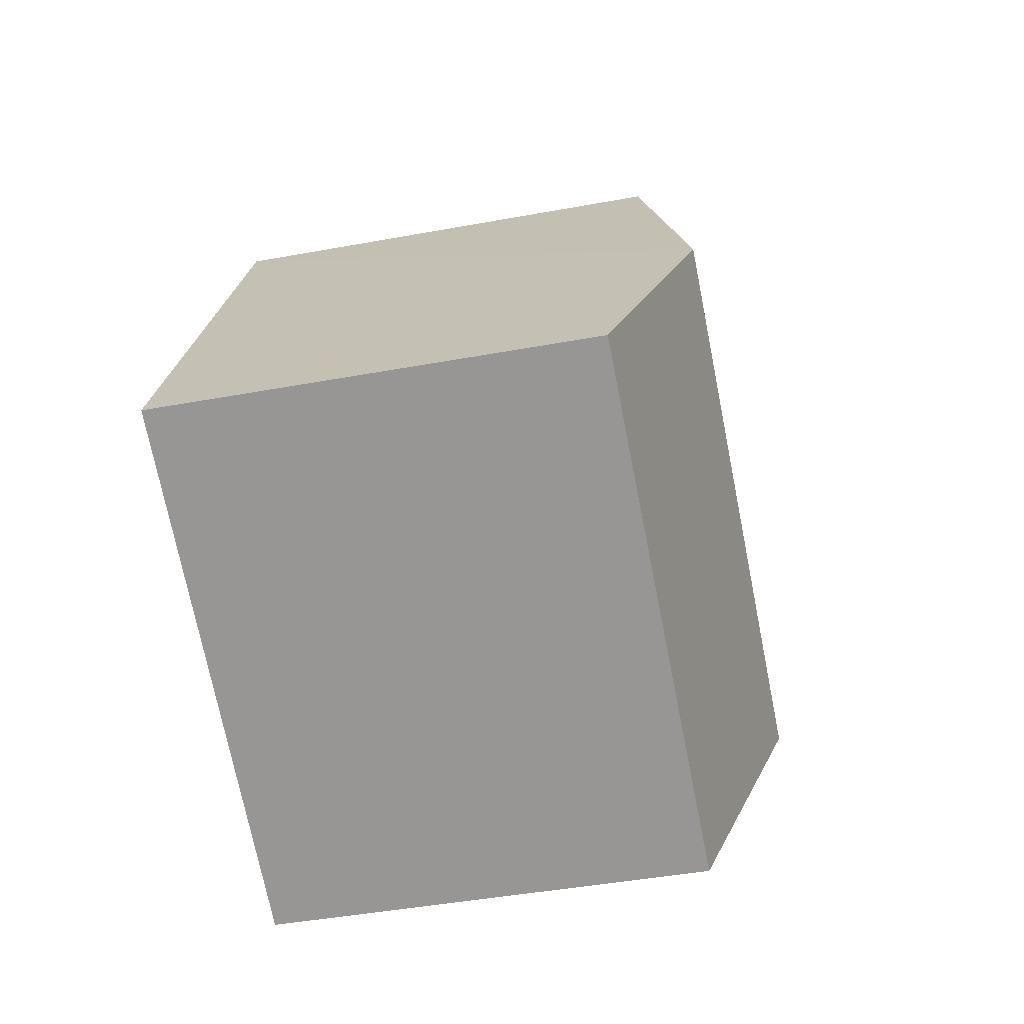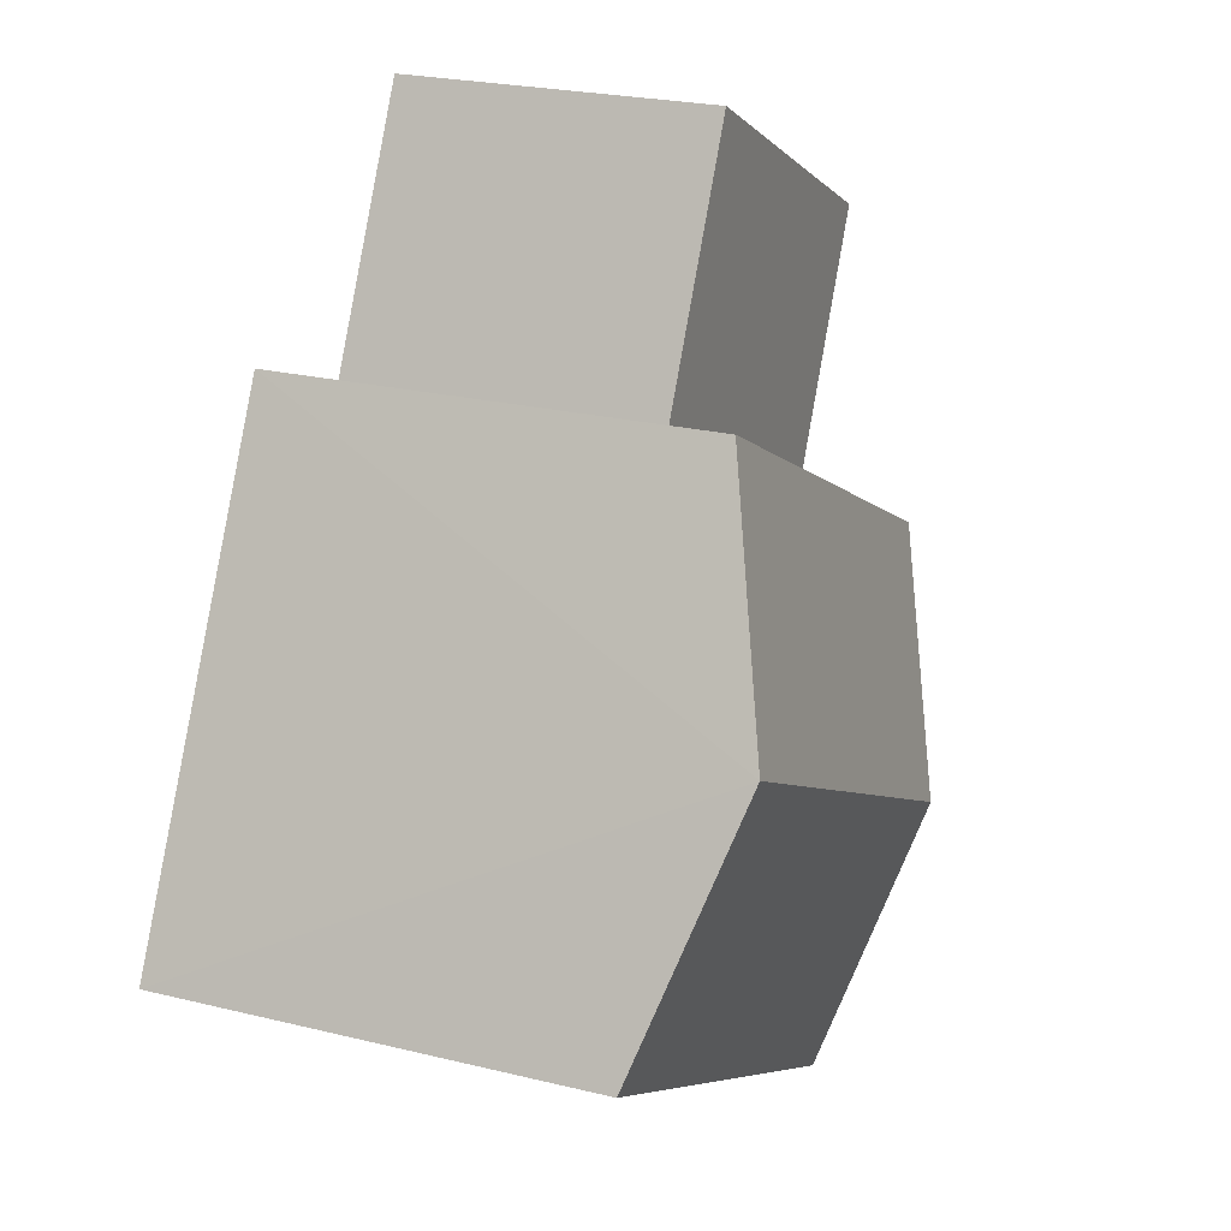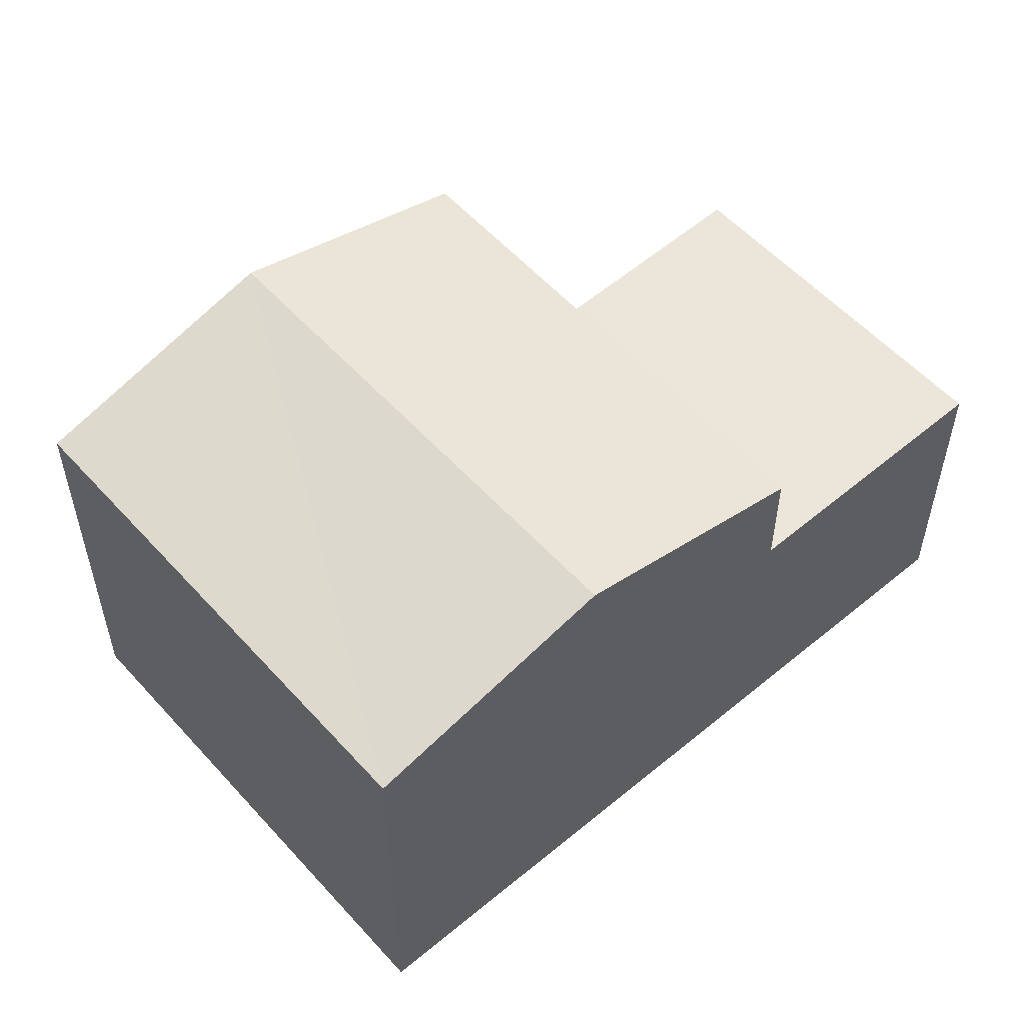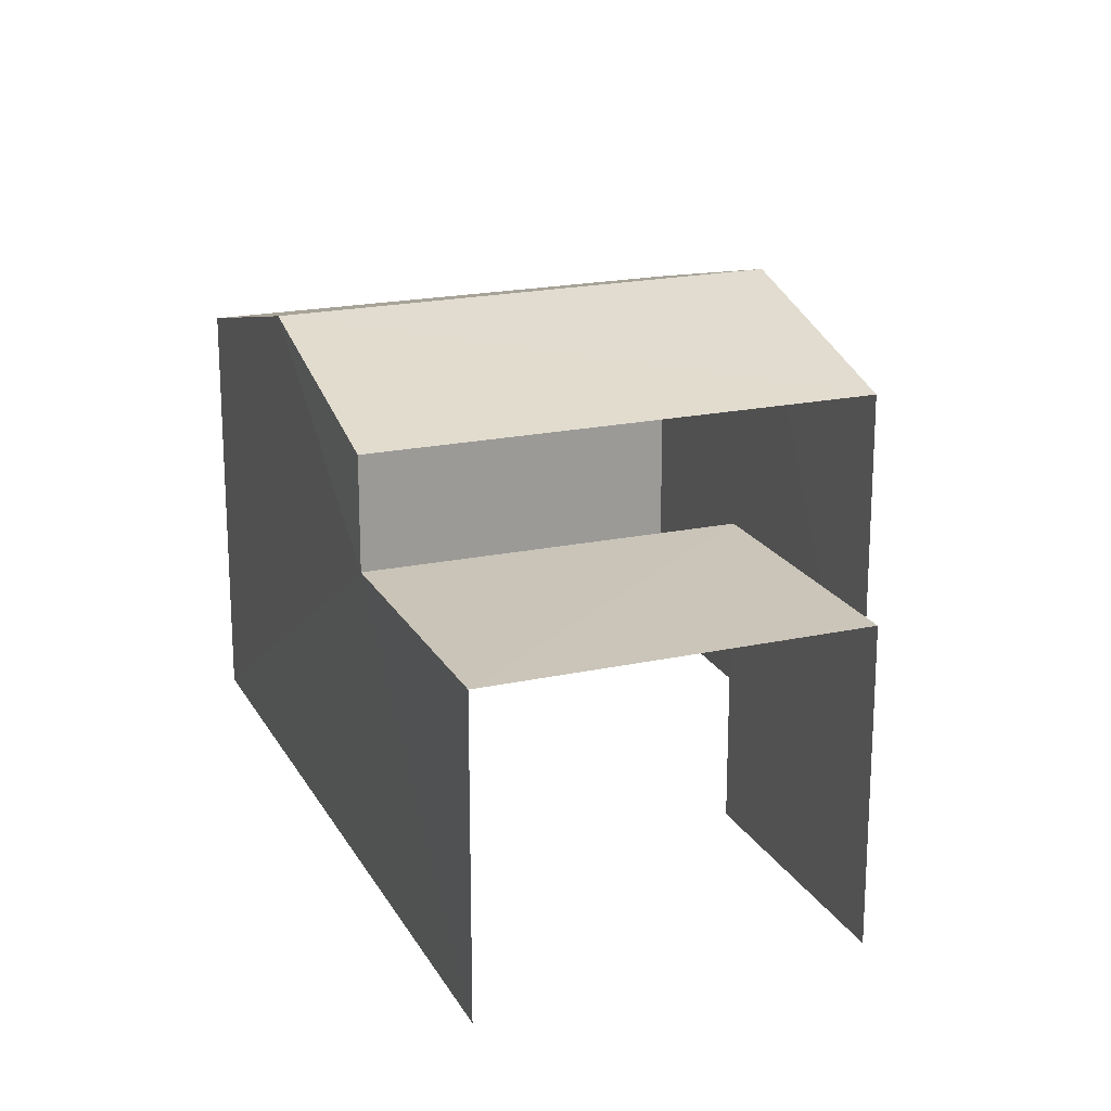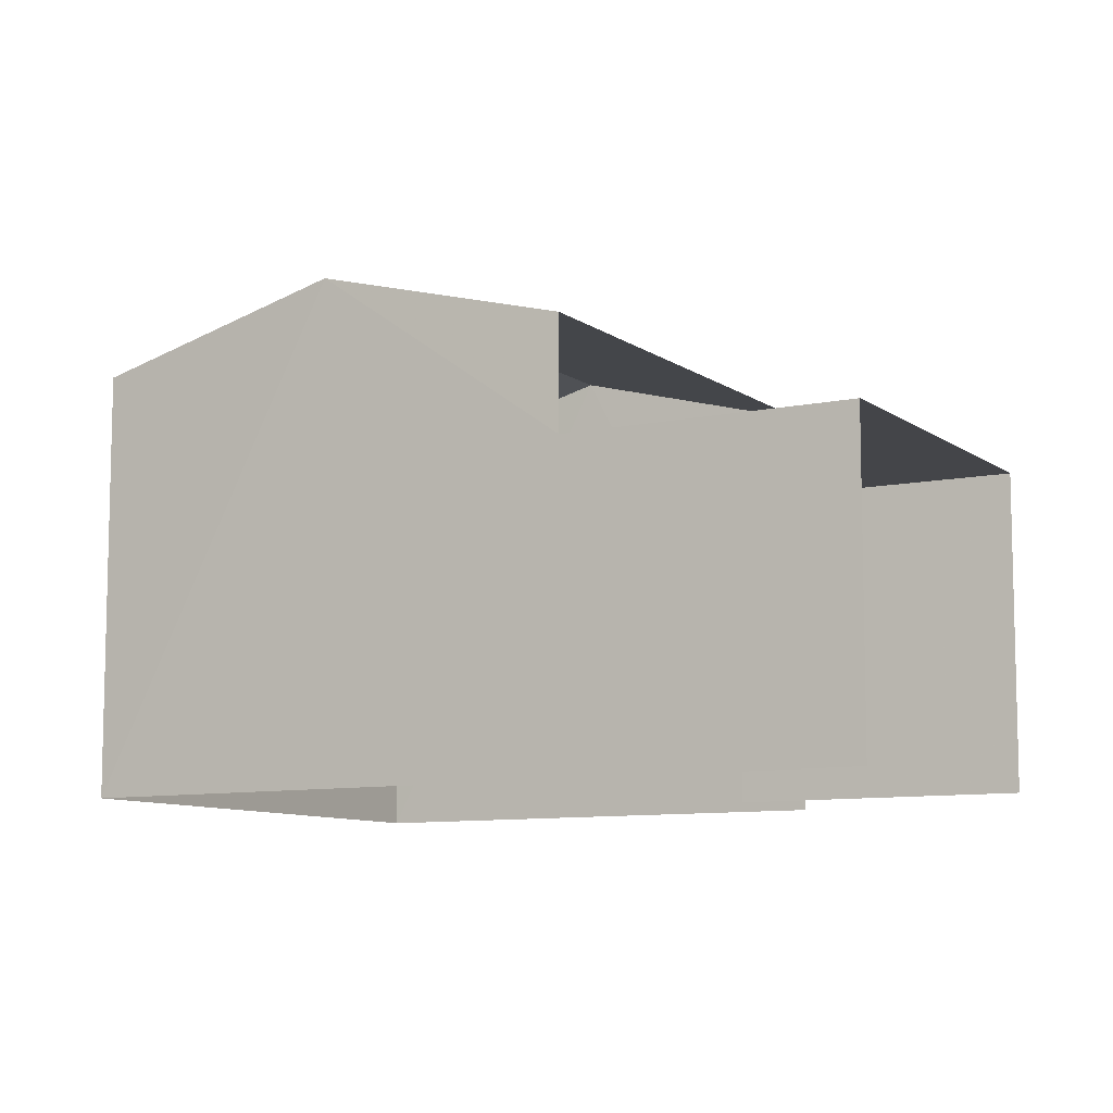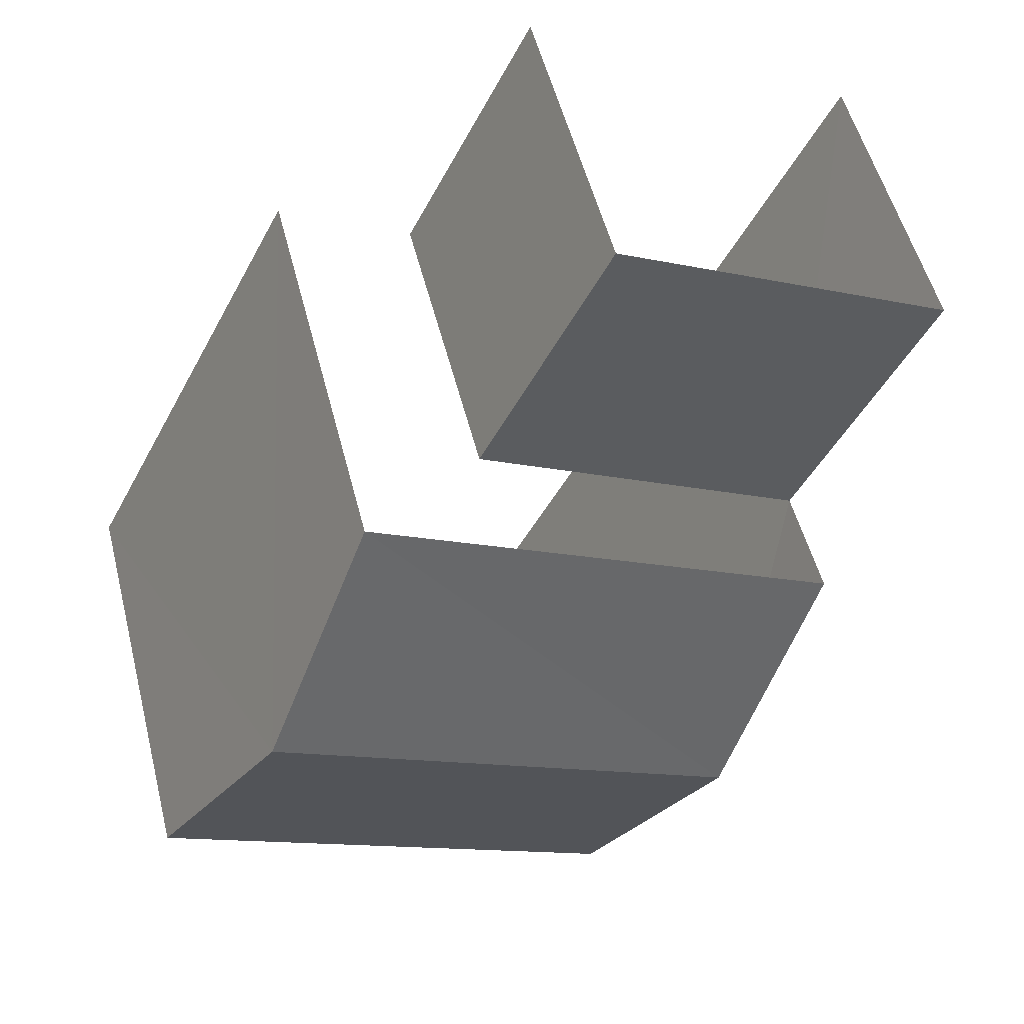
<metadata>
{"format":"obj","ext":"obj","renderer":"f3d","projection":"perspective","resolution":1024,"background":"white","views":[{"elev":-42.6,"azim":-77.5,"up":"+Y"},{"elev":23.0,"azim":-67.1,"up":"+Y"},{"elev":55.6,"azim":21.8,"up":"+Z"},{"elev":20.1,"azim":131.6,"up":"+Z"},{"elev":-9.1,"azim":92.9,"up":"+Z"},{"elev":52.6,"azim":-14.1,"up":"+Y"}]}
</metadata>
<code>
v -2.243e+05 -1.277e+05 15.73
v -2.243e+05 -1.277e+05 15.73
v -2.243e+05 -1.277e+05 15.73
v -2.243e+05 -1.277e+05 15.73
v -2.243e+05 -1.277e+05 15.73
v -2.243e+05 -1.277e+05 15.73
v -2.243e+05 -1.277e+05 17.8
v -2.243e+05 -1.277e+05 17.8
v -2.243e+05 -1.277e+05 17.8
v -2.243e+05 -1.277e+05 17.8
v -2.243e+05 -1.277e+05 19
v -2.243e+05 -1.277e+05 18.56
v -2.243e+05 -1.277e+05 19
v -2.243e+05 -1.277e+05 18.56
v -2.243e+05 -1.277e+05 18.56
v -2.243e+05 -1.277e+05 18.56
f 1 2 3
f 3 2 4
f 4 2 5
f 2 6 5
f 2 1 7
f 1 15 7
f 7 16 10
f 7 15 16
f 9 5 6
f 9 8 5
f 7 8 9
f 7 10 8
f 11 12 13
f 11 14 12
f 13 15 11
f 13 16 15
f 7 9 6
f 2 7 6
f 15 1 11
f 1 3 11
f 3 14 11
f 12 4 13
f 16 13 10
f 10 4 5
f 10 5 8
f 13 4 10
f 14 3 4
f 12 14 4

</code>
